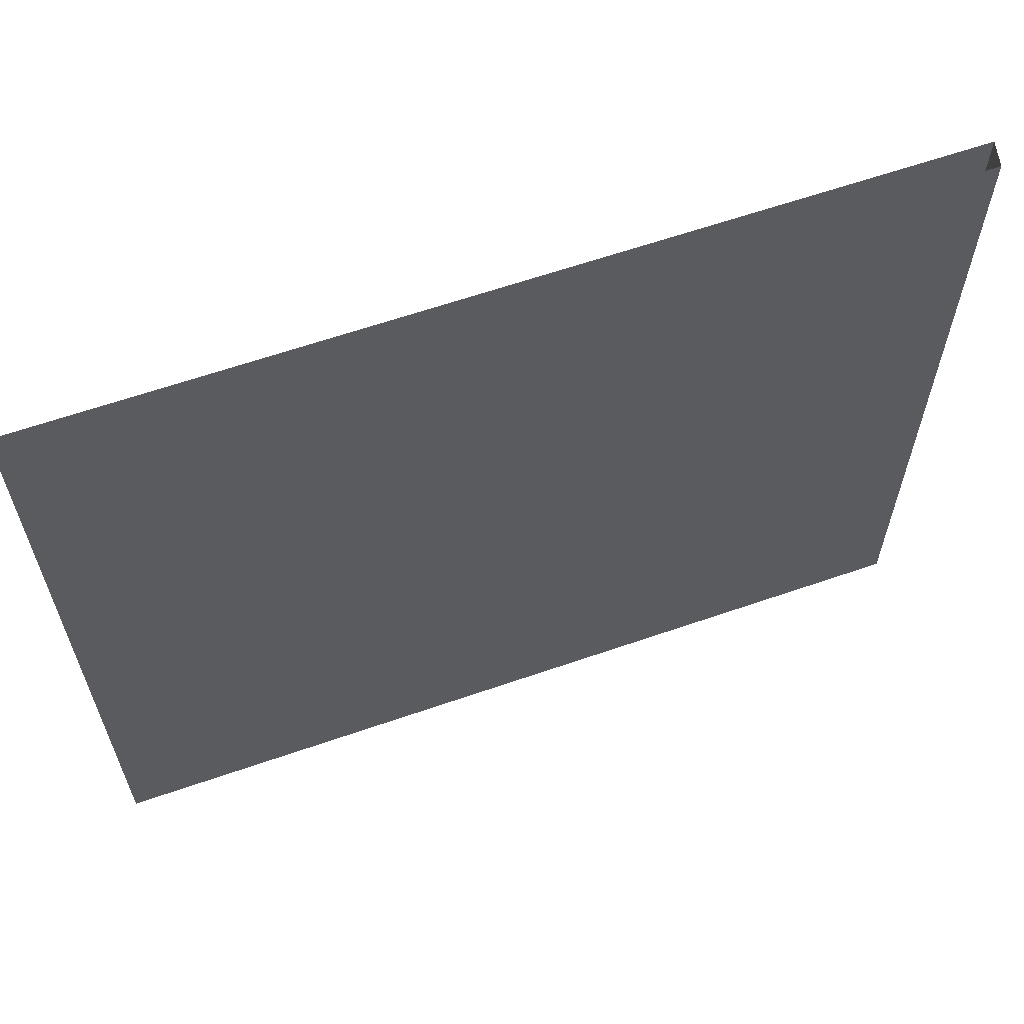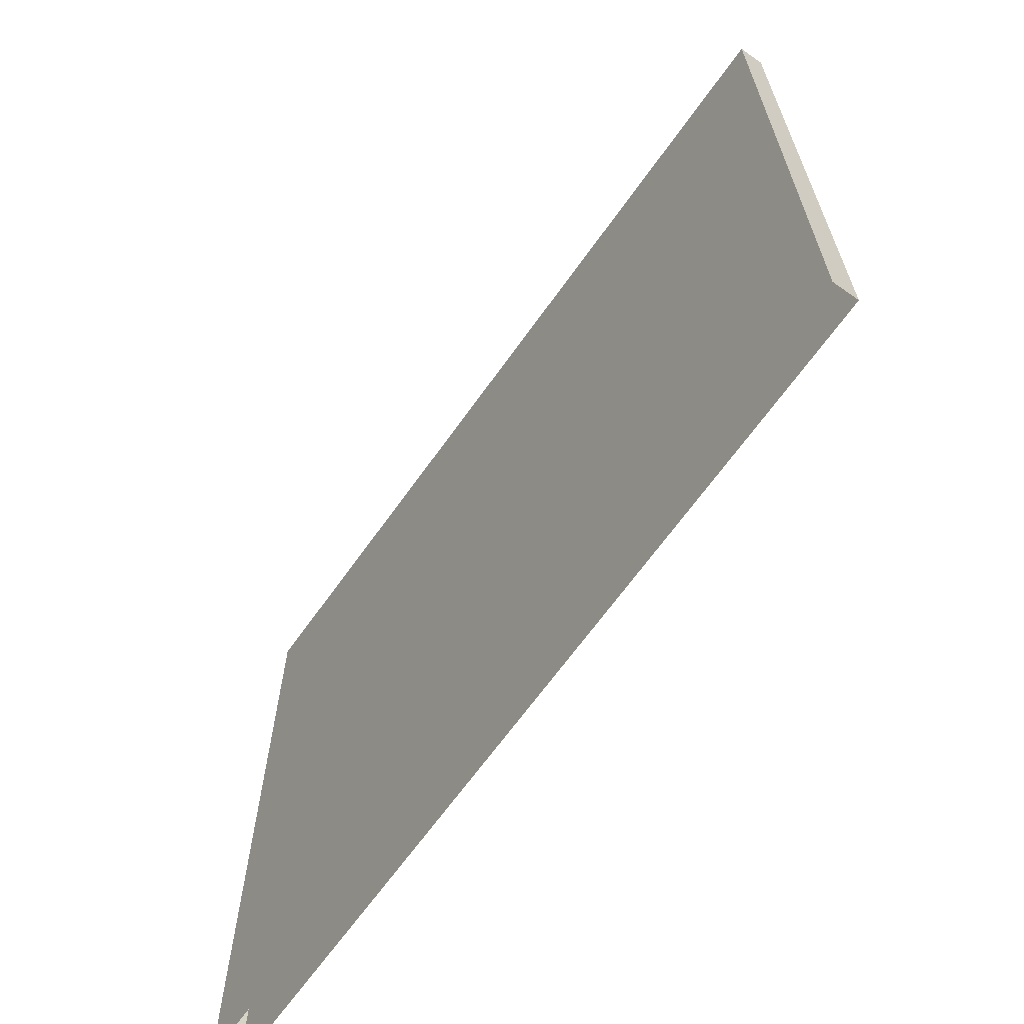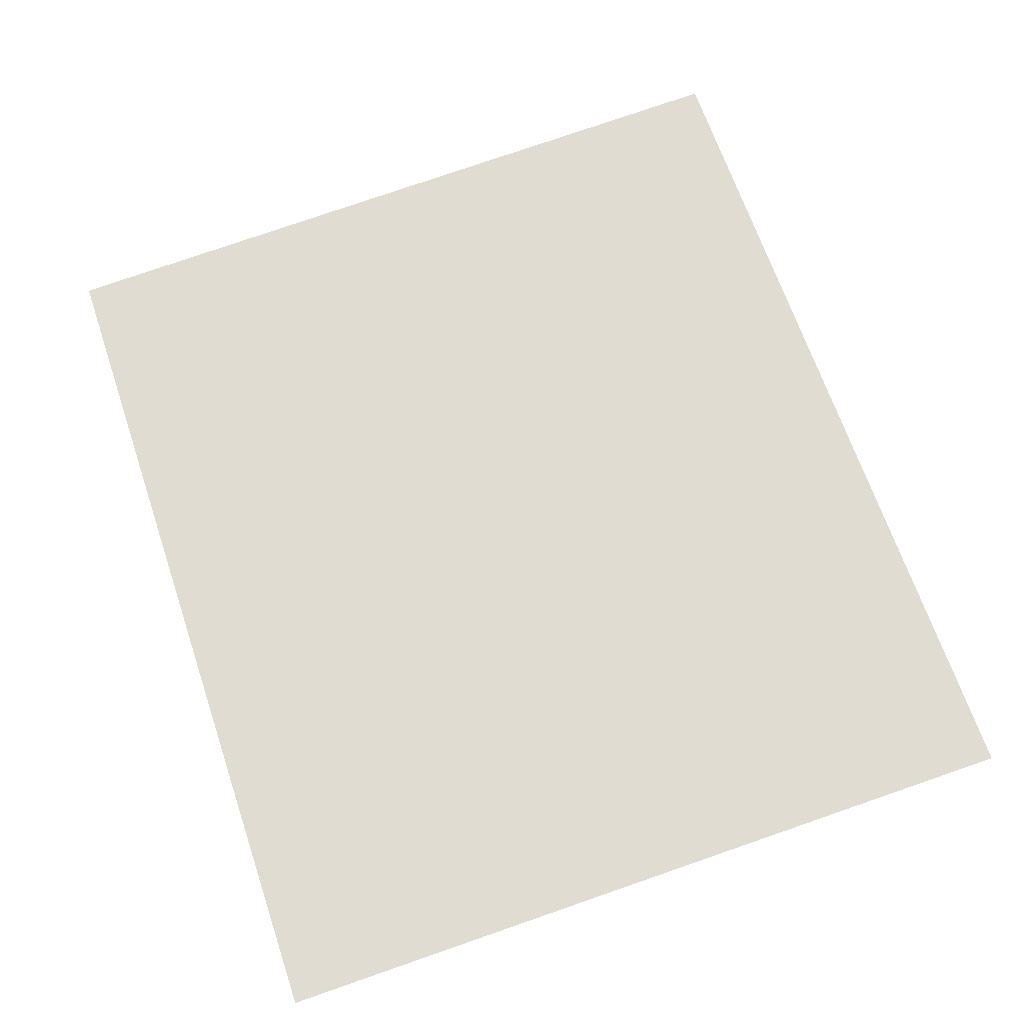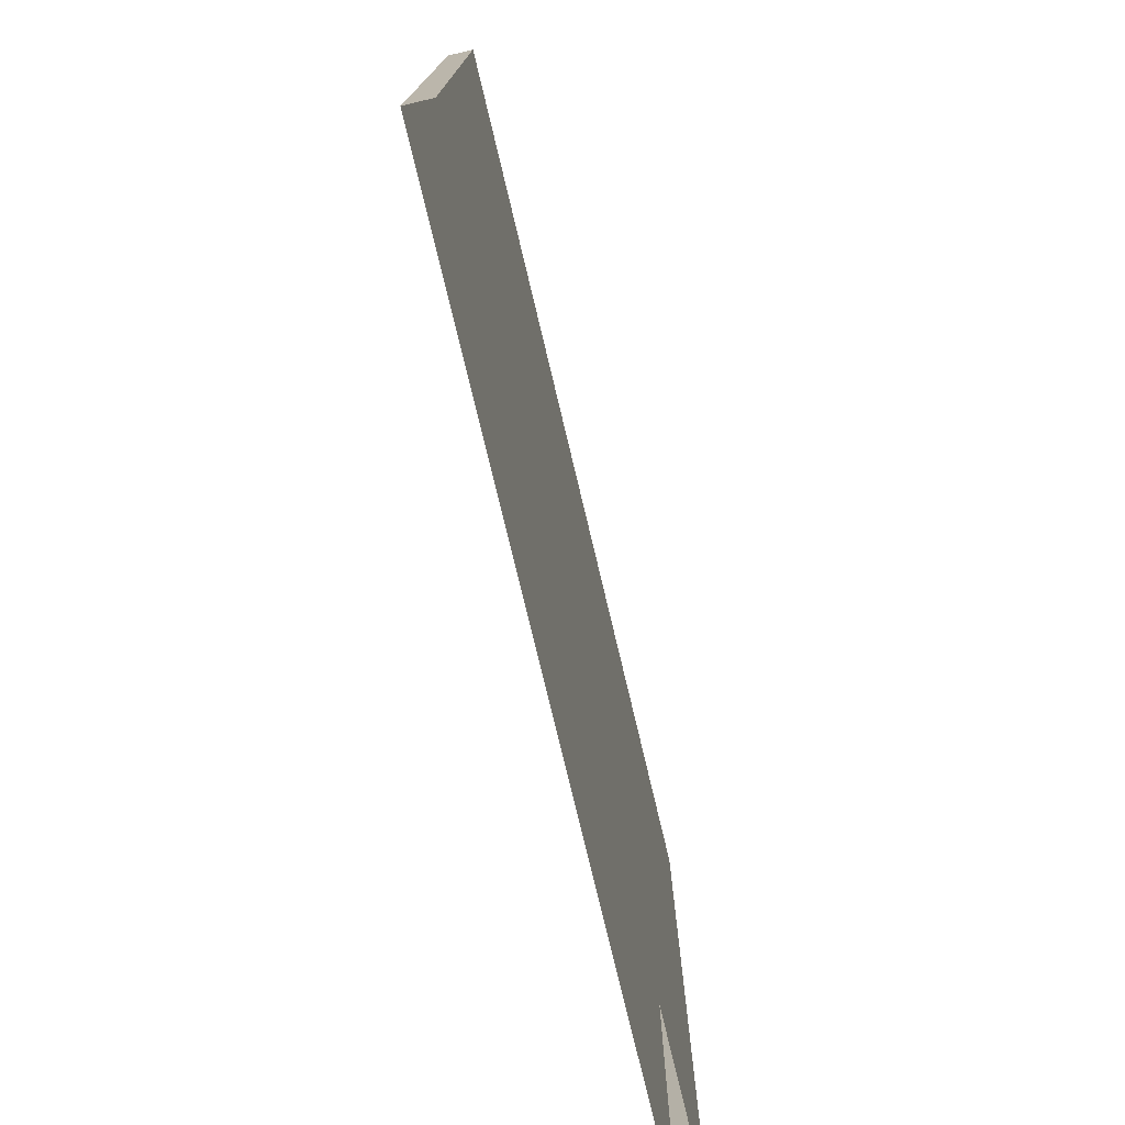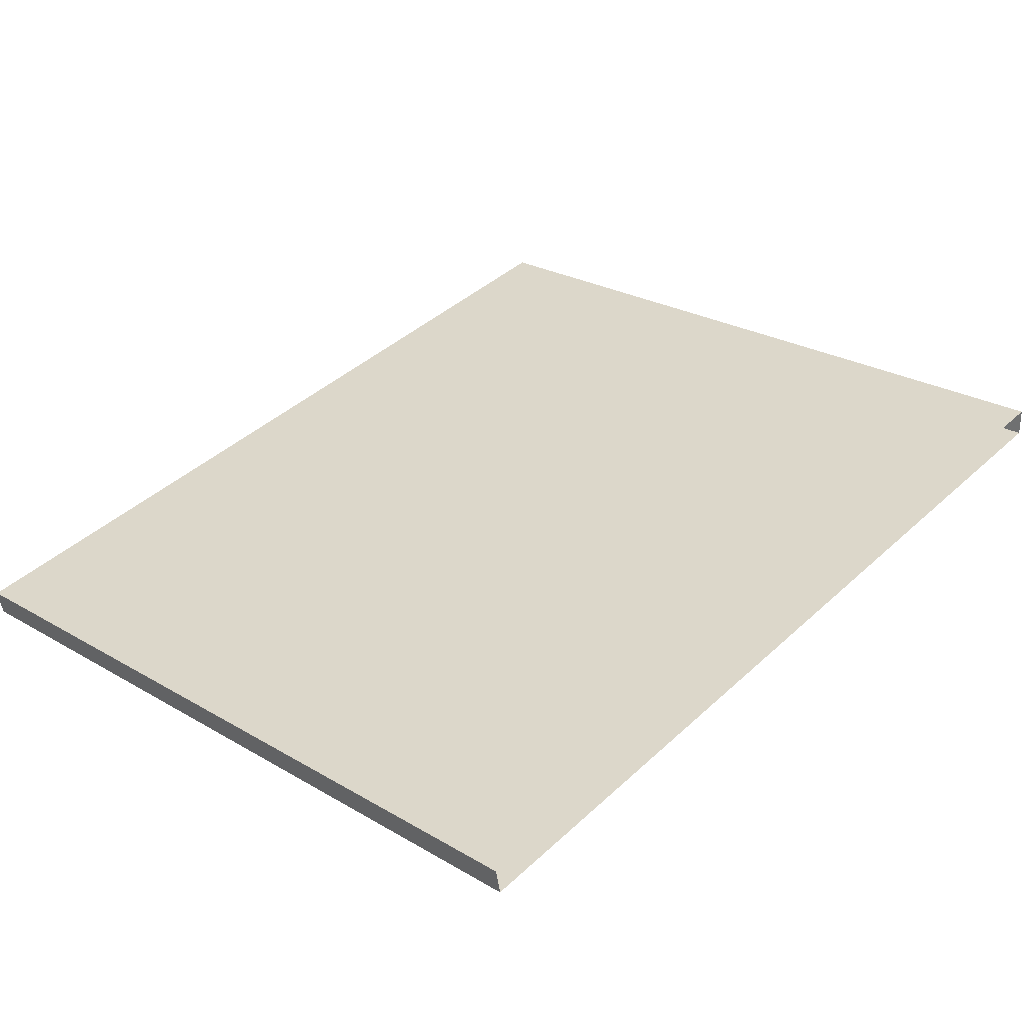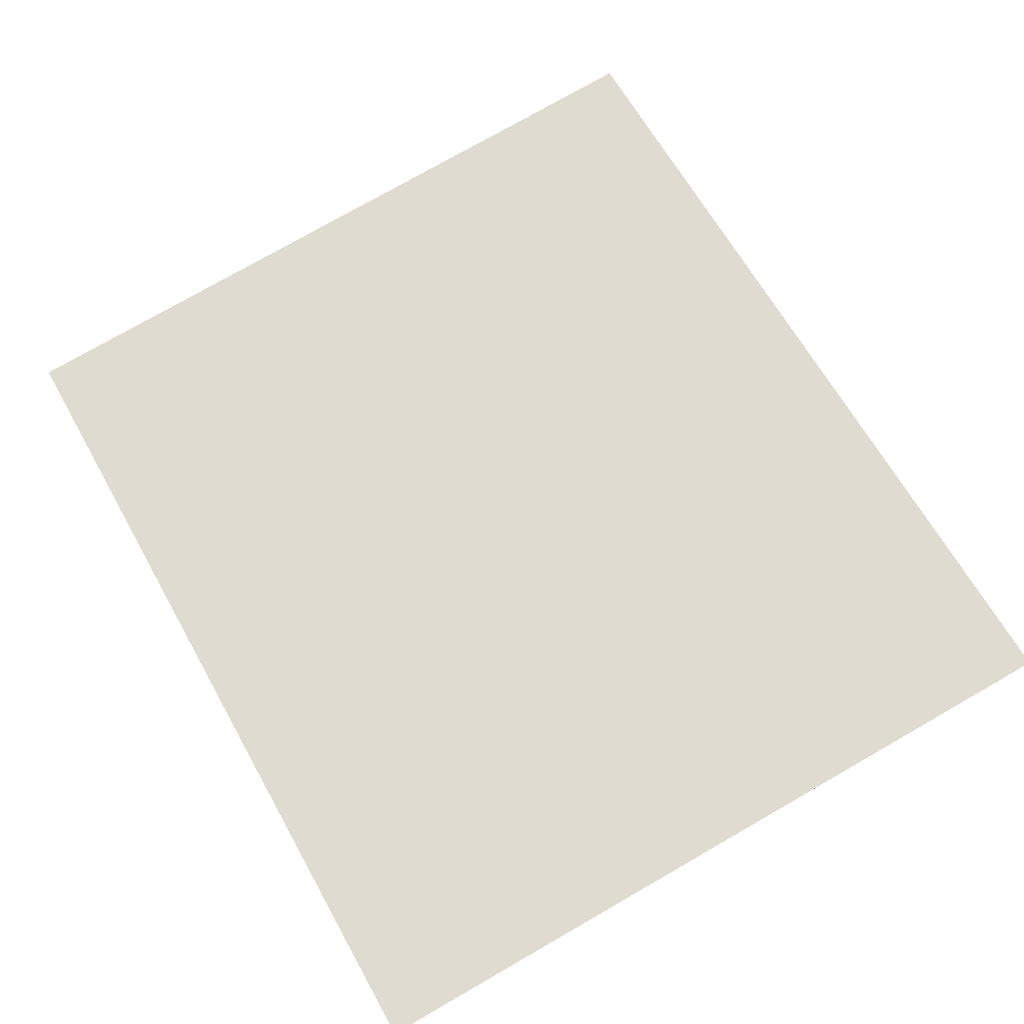
<metadata>
{"format":"obj","ext":"obj","renderer":"f3d","projection":"perspective","resolution":1024,"background":"white","views":[{"elev":62.5,"azim":-8.0,"up":"+Z"},{"elev":-65.7,"azim":-113.9,"up":"+Z"},{"elev":78.6,"azim":71.0,"up":"+Y"},{"elev":-76.2,"azim":-65.2,"up":"+Z"},{"elev":25.7,"azim":-47.0,"up":"+Y"},{"elev":77.6,"azim":60.3,"up":"+Y"}]}
</metadata>
<code>
v -3.578 2.945 -1.048e-05
v -0.2 3.625 3
v -3.578 2.945 3
v -0.2 3.625 -1.031e-05
v -0.2 3.523 3
v -3.558 2.847 -1.088e-05
v -3.558 2.847 3
v -0.2 3.523 -1.031e-05
v -0.2 3.523 3
v -0.2 3.625 -1.031e-05
v -0.2 3.523 -1.031e-05
v -0.2 3.625 3
v -3.558 2.847 -1.088e-05
v -3.578 2.945 3
v -3.558 2.847 3
v -3.578 2.945 -1.048e-05
g roof_porch_3m_2_11203_109
f 1 3 2
f 2 4 1
f 5 7 6
f 6 8 5
f 9 11 10
f 10 12 9
f 13 15 14
f 14 16 13

</code>
